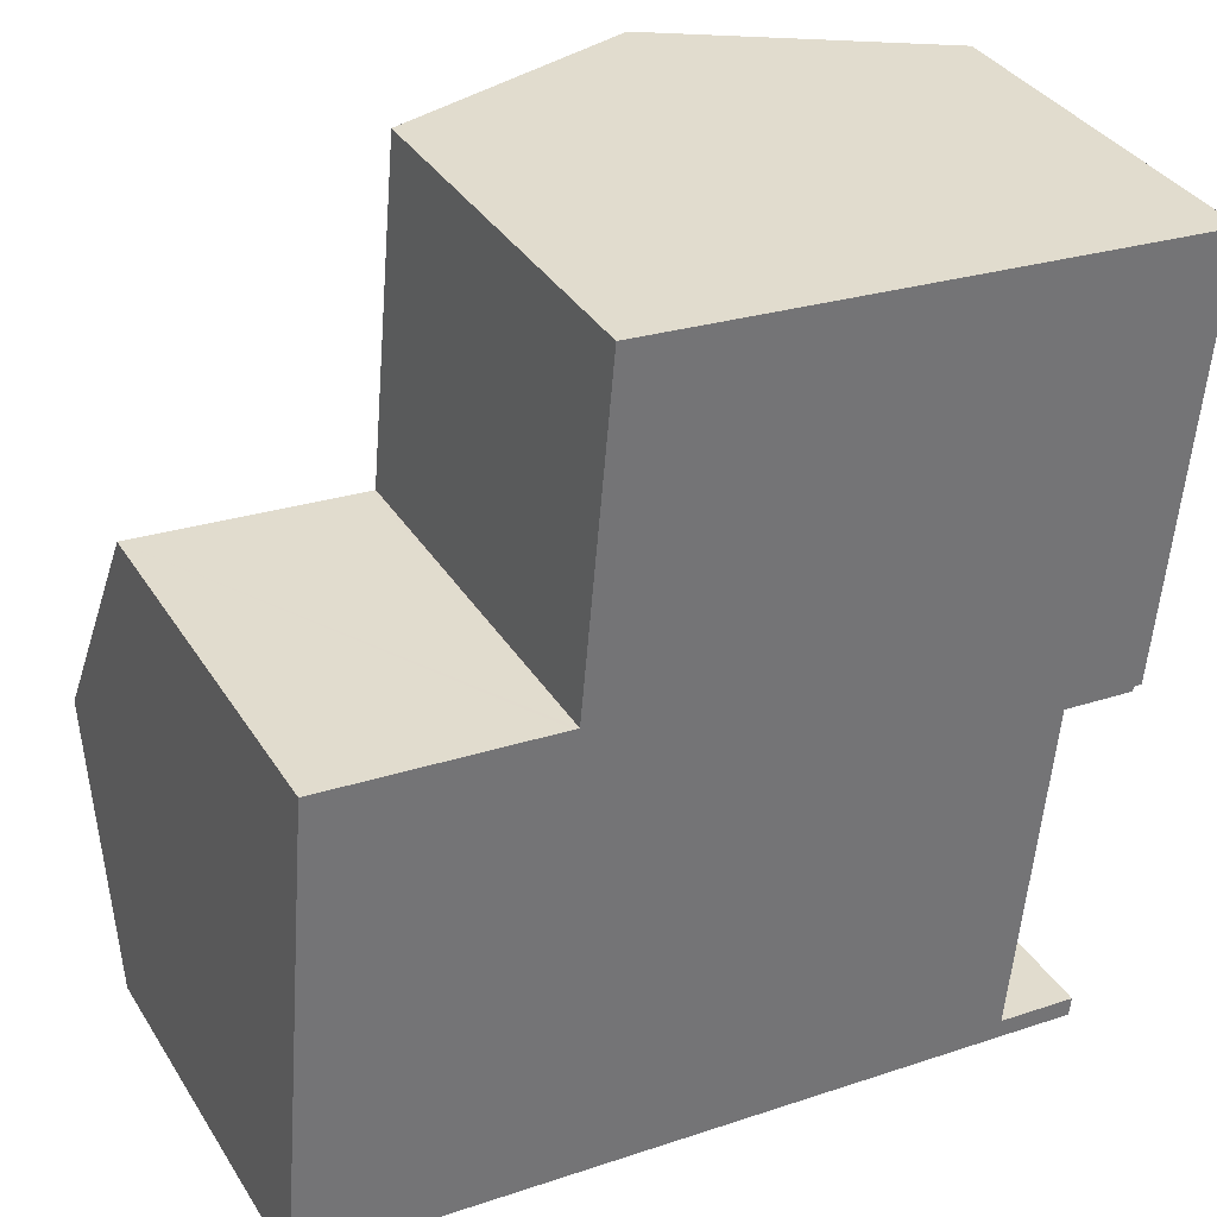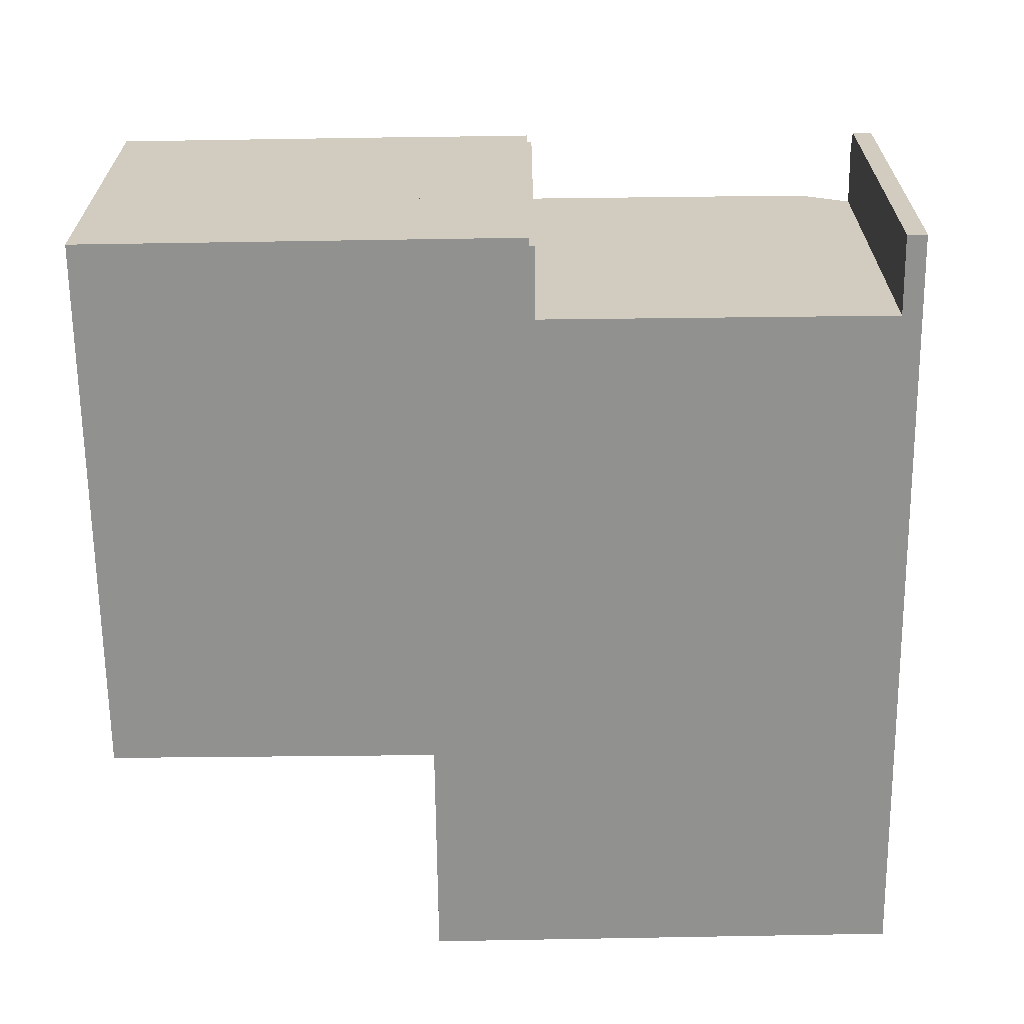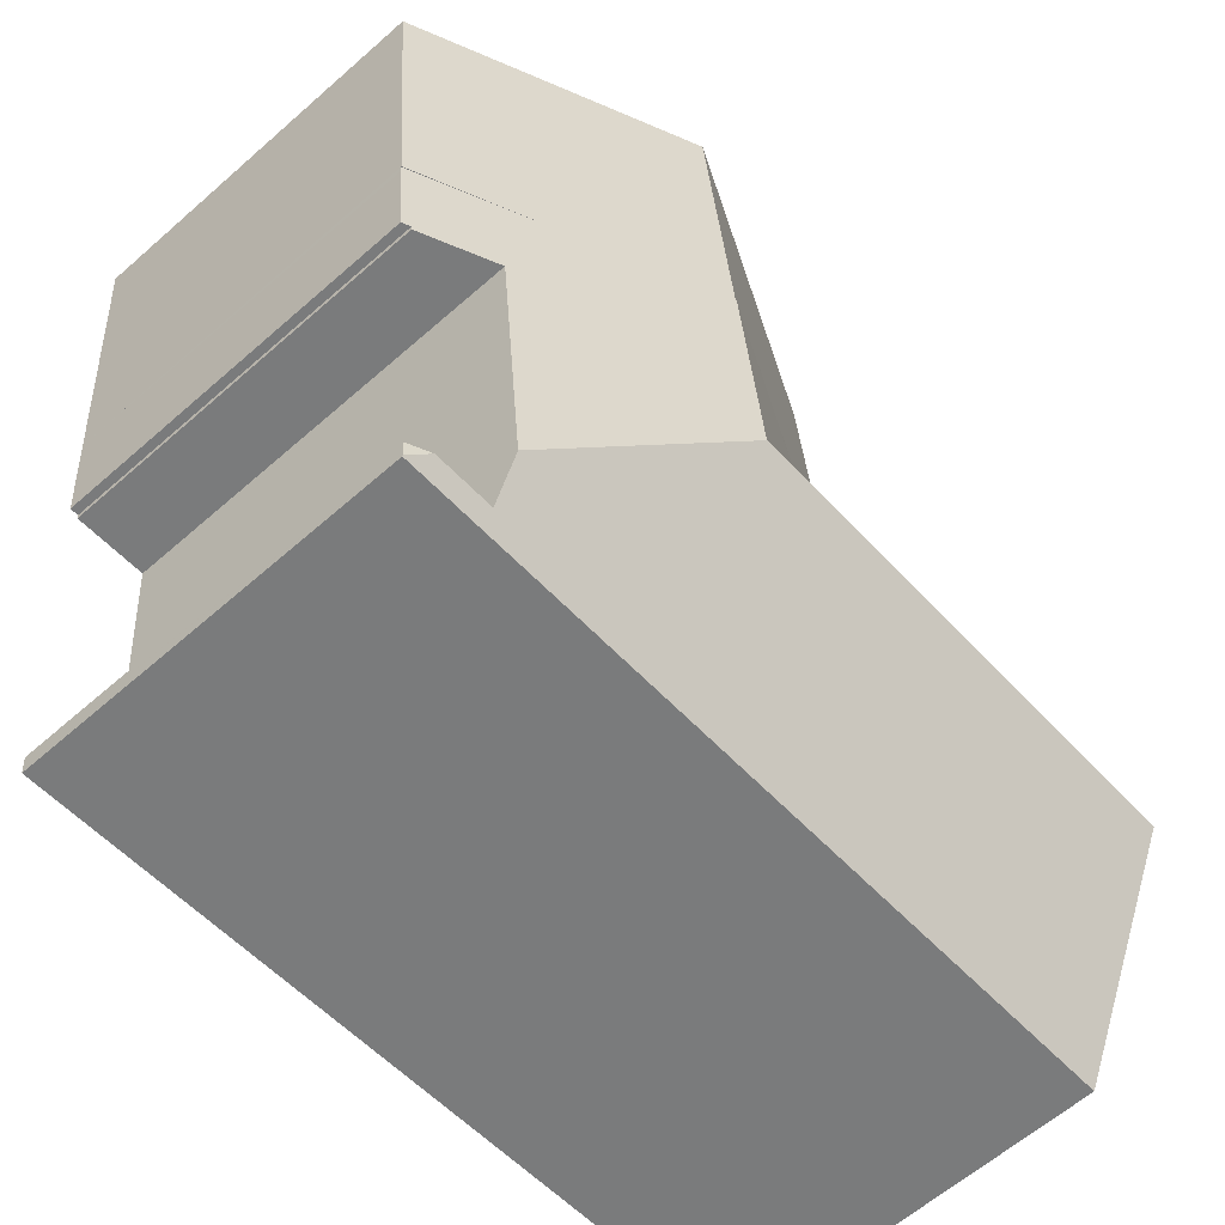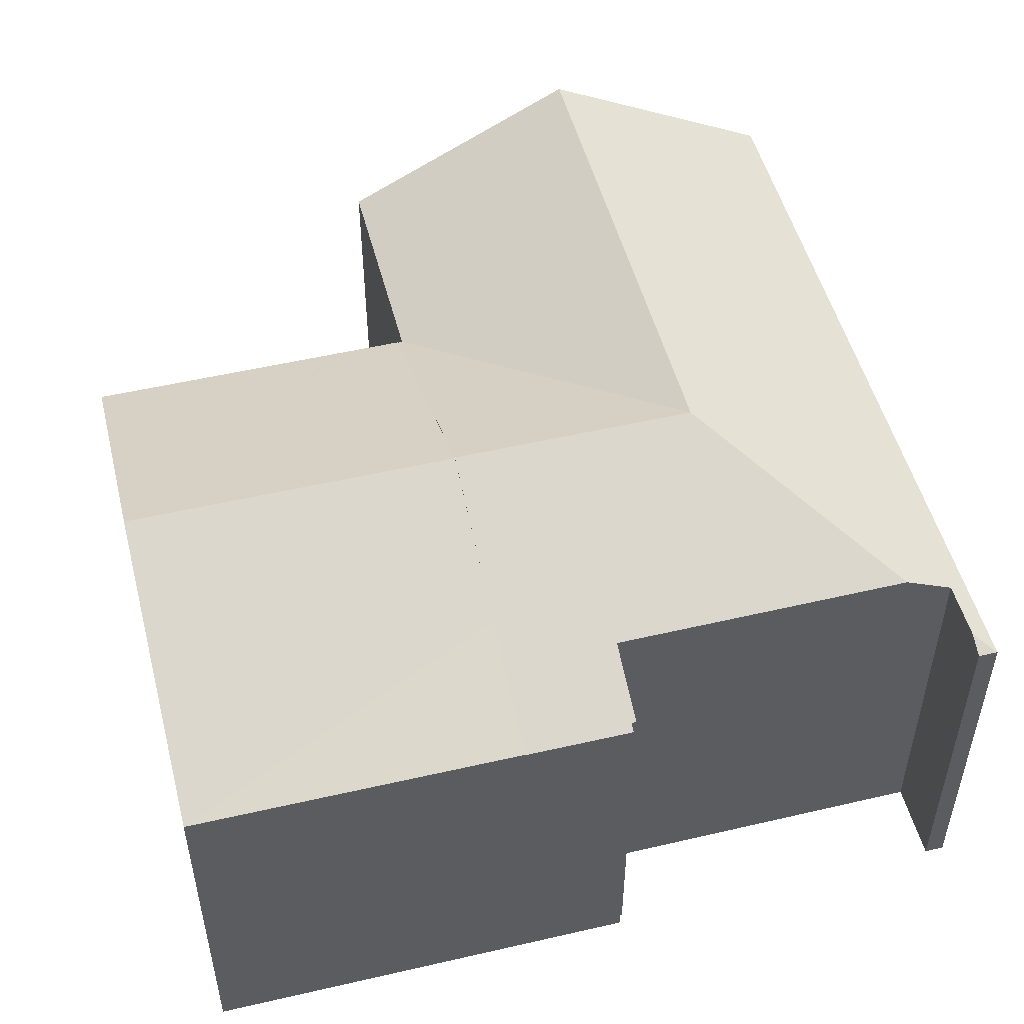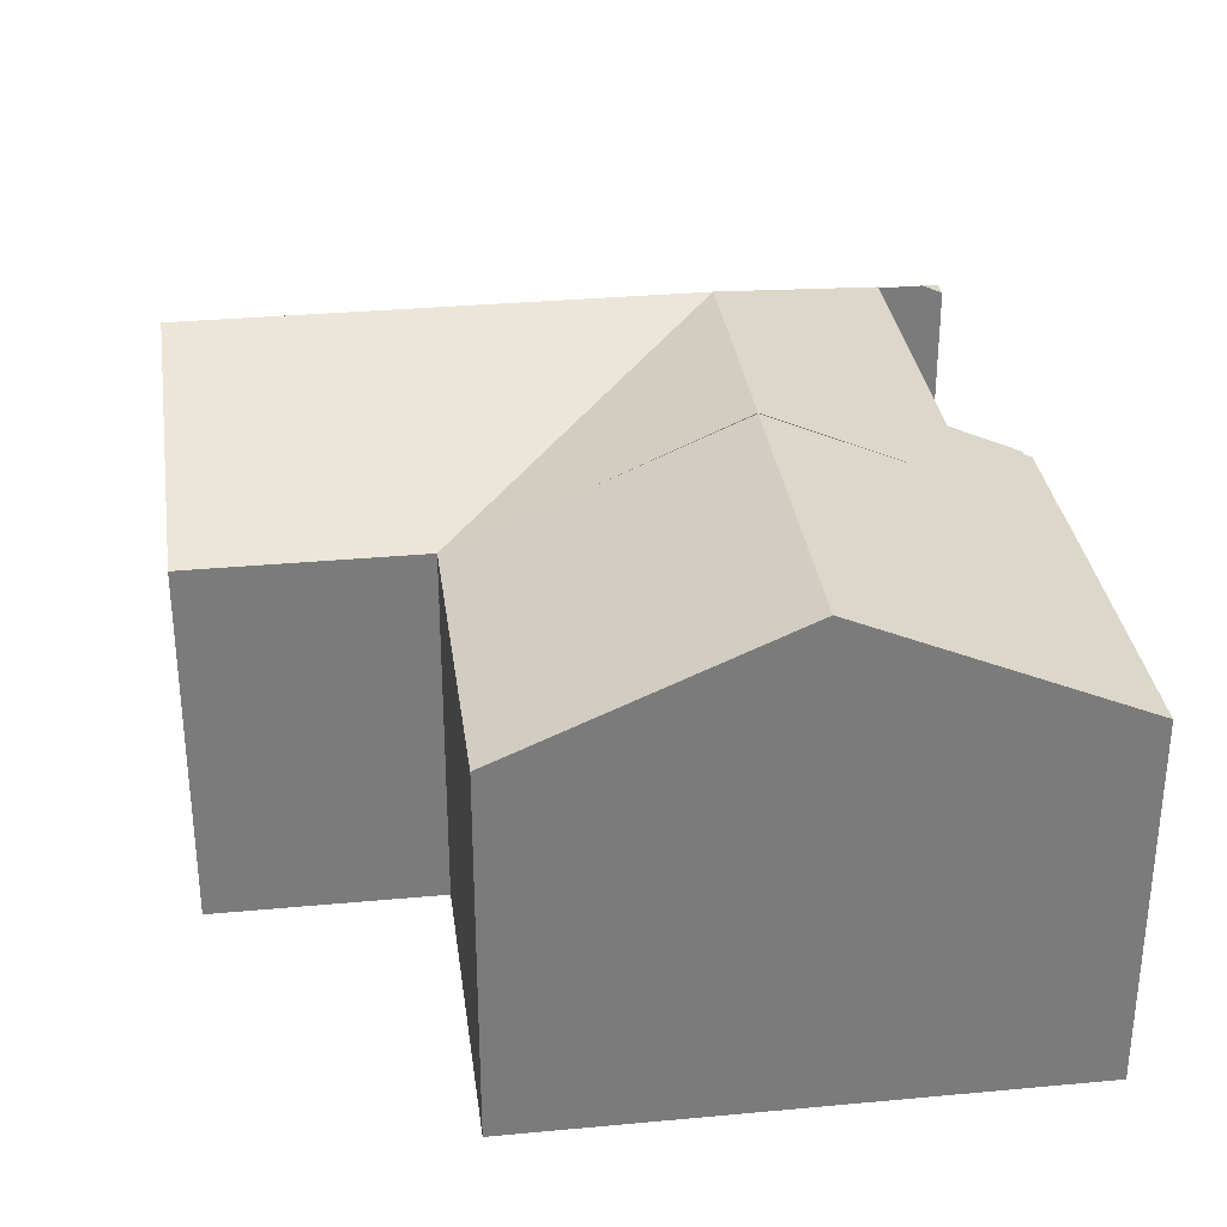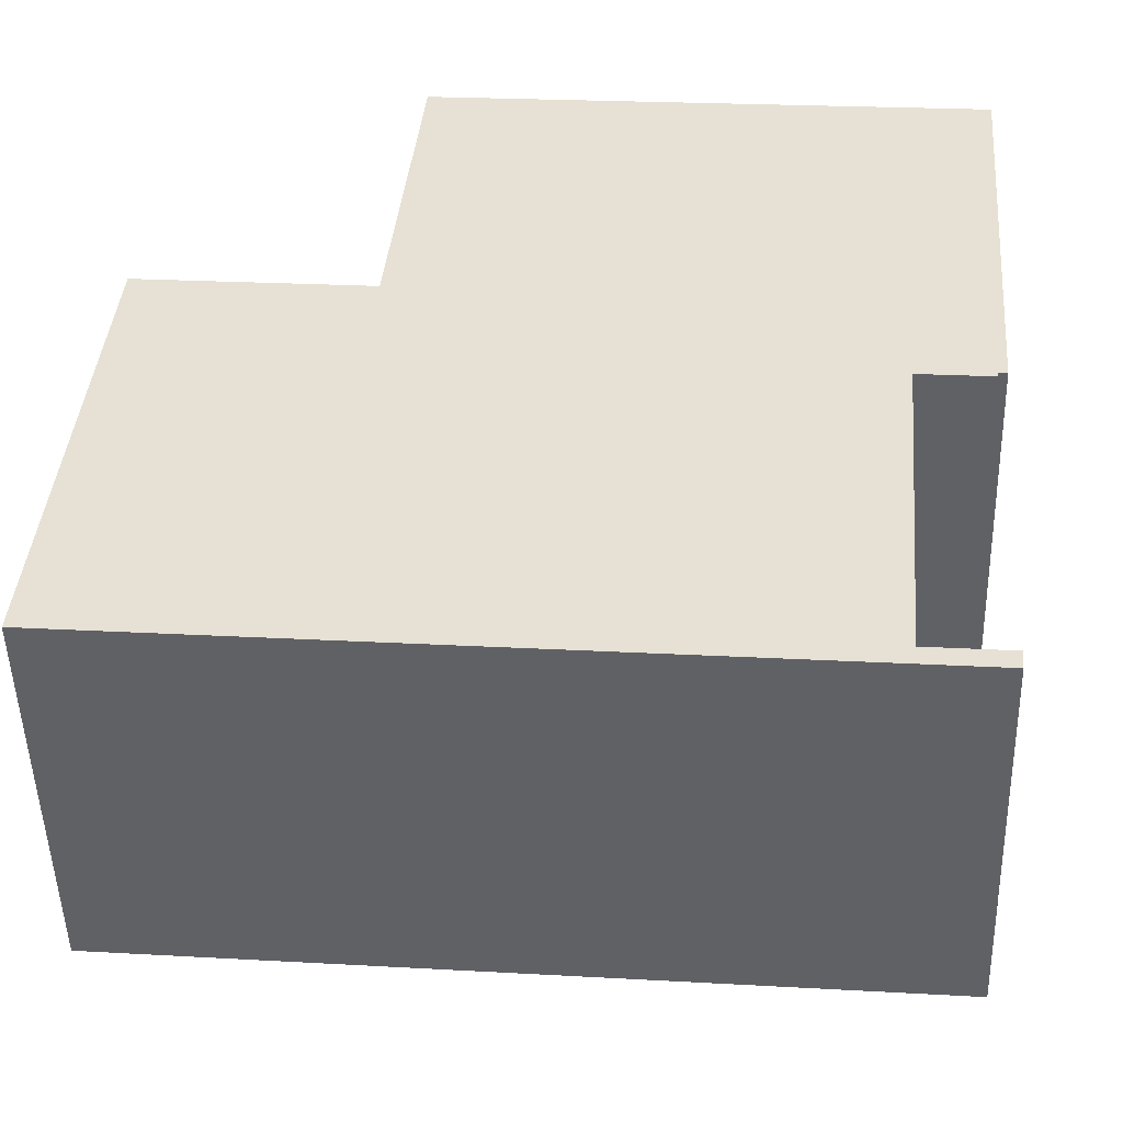
<metadata>
{"format":"obj","ext":"obj","renderer":"f3d","projection":"perspective","resolution":1024,"background":"white","views":[{"elev":35.7,"azim":-28.2,"up":"+Z"},{"elev":-65.9,"azim":95.9,"up":"+Y"},{"elev":-61.9,"azim":131.7,"up":"+Z"},{"elev":50.9,"azim":80.9,"up":"+Y"},{"elev":31.9,"azim":-2.2,"up":"+Y"},{"elev":-49.9,"azim":1.6,"up":"+Z"}]}
</metadata>
<code>
v  6.068 8.382 10.24
v  6.077 8.38 10.33
v  8.818 9.576 10.08
v  12.31 11.1 9.764
v  11.82 11.1 4.315
v  18.54 8.379 9.006
v  15.81 9.576 9.446
v  18.55 8.379 9.195
v  18.34 8.377 6.779
v  18.15 8.459 6.796
v  18.14 8.46 6.682
v  16.51 9.171 6.829
v  16.39 9.172 5.53
v  16.12 9.175 2.558
v  16.07 9.175 2.034
v  15.9 9.177 0.123
v  17.54 8.384 -1.601
v  17.1 8.607 -1.118
v  17.55 8.397 -1.576
v  5.004 8.384 -0.457
v  15.79 8.607 -0.999
v  5.482 11.1 4.894
v  0.442 11.1 5.354
v  0 8.384 5.134e-16
v  15.82 8.771 -0.676
v  17.58 8.397 -1.162
v  5.961 8.382 10.25
v  0.884 8.379 10.72
v  6.068 -6.269e-16 10.24
v  5.961 -6.275e-16 10.25
v  0.884 -6.562e-16 10.72
v  6.077 -6.328e-16 10.33
v  8.818 -6.174e-16 10.08
v  15.81 -5.784e-16 9.446
v  18.55 -5.63e-16 9.195
v  12.31 -5.979e-16 9.764
v  15.79 6.117e-17 -0.999
v  17.58 7.115e-17 -1.162
v  17.1 6.846e-17 -1.118
v  0 0 0
v  0.442 -3.278e-16 5.354
v  18.34 -4.151e-16 6.779
v  18.54 -5.515e-16 9.006
v  18.14 -4.092e-16 6.682
v  18.15 -4.161e-16 6.796
v  16.51 -4.182e-16 6.829
v  16.39 -3.386e-16 5.53
v  15.82 4.139e-17 -0.676
v  16.07 -1.245e-16 2.034
v  16.12 -1.566e-16 2.558
v  15.9 -7.532e-18 0.123
v  17.54 9.803e-17 -1.601
v  17.55 9.65e-17 -1.576
v  5.004 2.798e-17 -0.457
v  19.2 8.401 16.55
v  18.55 8.395 9.195
v  12.97 11.08 17.12
v  12.31 11.08 9.764
v  6.205 8.398 11.71
v  6.077 8.396 10.33
v  6.22 8.398 11.88
v  6.742 8.406 17.5
v  6.759 8.407 17.69
v  6.759 -1.083e-15 17.69
v  12.97 -1.048e-15 17.12
v  19.2 -1.013e-15 16.55
v  6.742 -1.072e-15 17.5
v  6.22 -7.273e-16 11.88
v  6.205 -7.173e-16 11.71
g defaultobject
f 1 2 3
f 4 1 3
f 1 4 5
f 6 7 8
f 7 6 9
f 7 9 10
f 7 10 11
f 7 11 12
f 7 12 4
f 4 12 13
f 4 13 14
f 4 14 5
f 5 14 15
f 5 15 16
f 17 18 19
f 18 17 20
f 18 20 21
f 21 20 5
f 5 20 22
f 22 20 23
f 23 20 24
f 25 5 16
f 5 25 21
f 19 18 26
f 27 23 28
f 23 27 22
f 22 27 1
f 22 1 5
f 27 29 1
f 29 27 28
f 29 28 30
f 30 28 31
f 32 3 2
f 3 32 4
f 4 32 7
f 7 32 8
f 8 32 33
f 8 33 34
f 8 34 35
f 34 33 36
f 37 18 21
f 18 37 26
f 26 37 38
f 38 37 39
f 29 2 1
f 2 29 32
f 40 23 24
f 23 40 28
f 28 40 31
f 31 40 41
f 35 6 8
f 6 35 9
f 9 35 42
f 42 35 43
f 10 44 11
f 44 10 45
f 46 13 12
f 13 46 14
f 14 46 15
f 15 46 16
f 16 46 25
f 25 46 21
f 21 46 47
f 21 47 48
f 21 48 37
f 48 47 49
f 49 47 50
f 48 49 51
f 38 19 26
f 19 38 17
f 17 38 52
f 52 38 53
f 9 45 10
f 45 9 42
f 11 46 12
f 46 11 44
f 52 20 17
f 20 52 54
f 20 54 24
f 24 54 40
f 38 37 53
f 37 38 39
f 54 41 40
f 41 54 37
f 37 54 52
f 37 52 53
f 41 37 48
f 41 48 51
f 41 51 49
f 41 49 50
f 41 50 47
f 41 47 31
f 31 47 46
f 31 46 44
f 31 44 45
f 31 45 42
f 31 42 43
f 31 43 30
f 30 43 29
f 29 43 32
f 32 43 33
f 33 43 36
f 36 43 34
f 34 43 35
f 7 55 56
f 55 7 57
f 57 7 58
f 59 3 60
f 3 59 58
f 58 59 57
f 57 59 61
f 57 61 62
f 57 62 63
f 64 57 63
f 57 64 55
f 55 64 65
f 55 65 66
f 66 56 55
f 56 66 35
f 35 7 56
f 7 35 58
f 58 35 3
f 3 35 60
f 60 35 34
f 60 34 32
f 32 34 36
f 32 36 33
f 62 64 63
f 64 62 67
f 67 62 61
f 67 61 68
f 68 61 59
f 68 59 69
f 69 59 60
f 69 60 32
f 33 69 32
f 69 33 68
f 68 33 67
f 67 33 36
f 67 36 64
f 64 36 65
f 65 36 34
f 65 34 35
f 65 35 66

</code>
